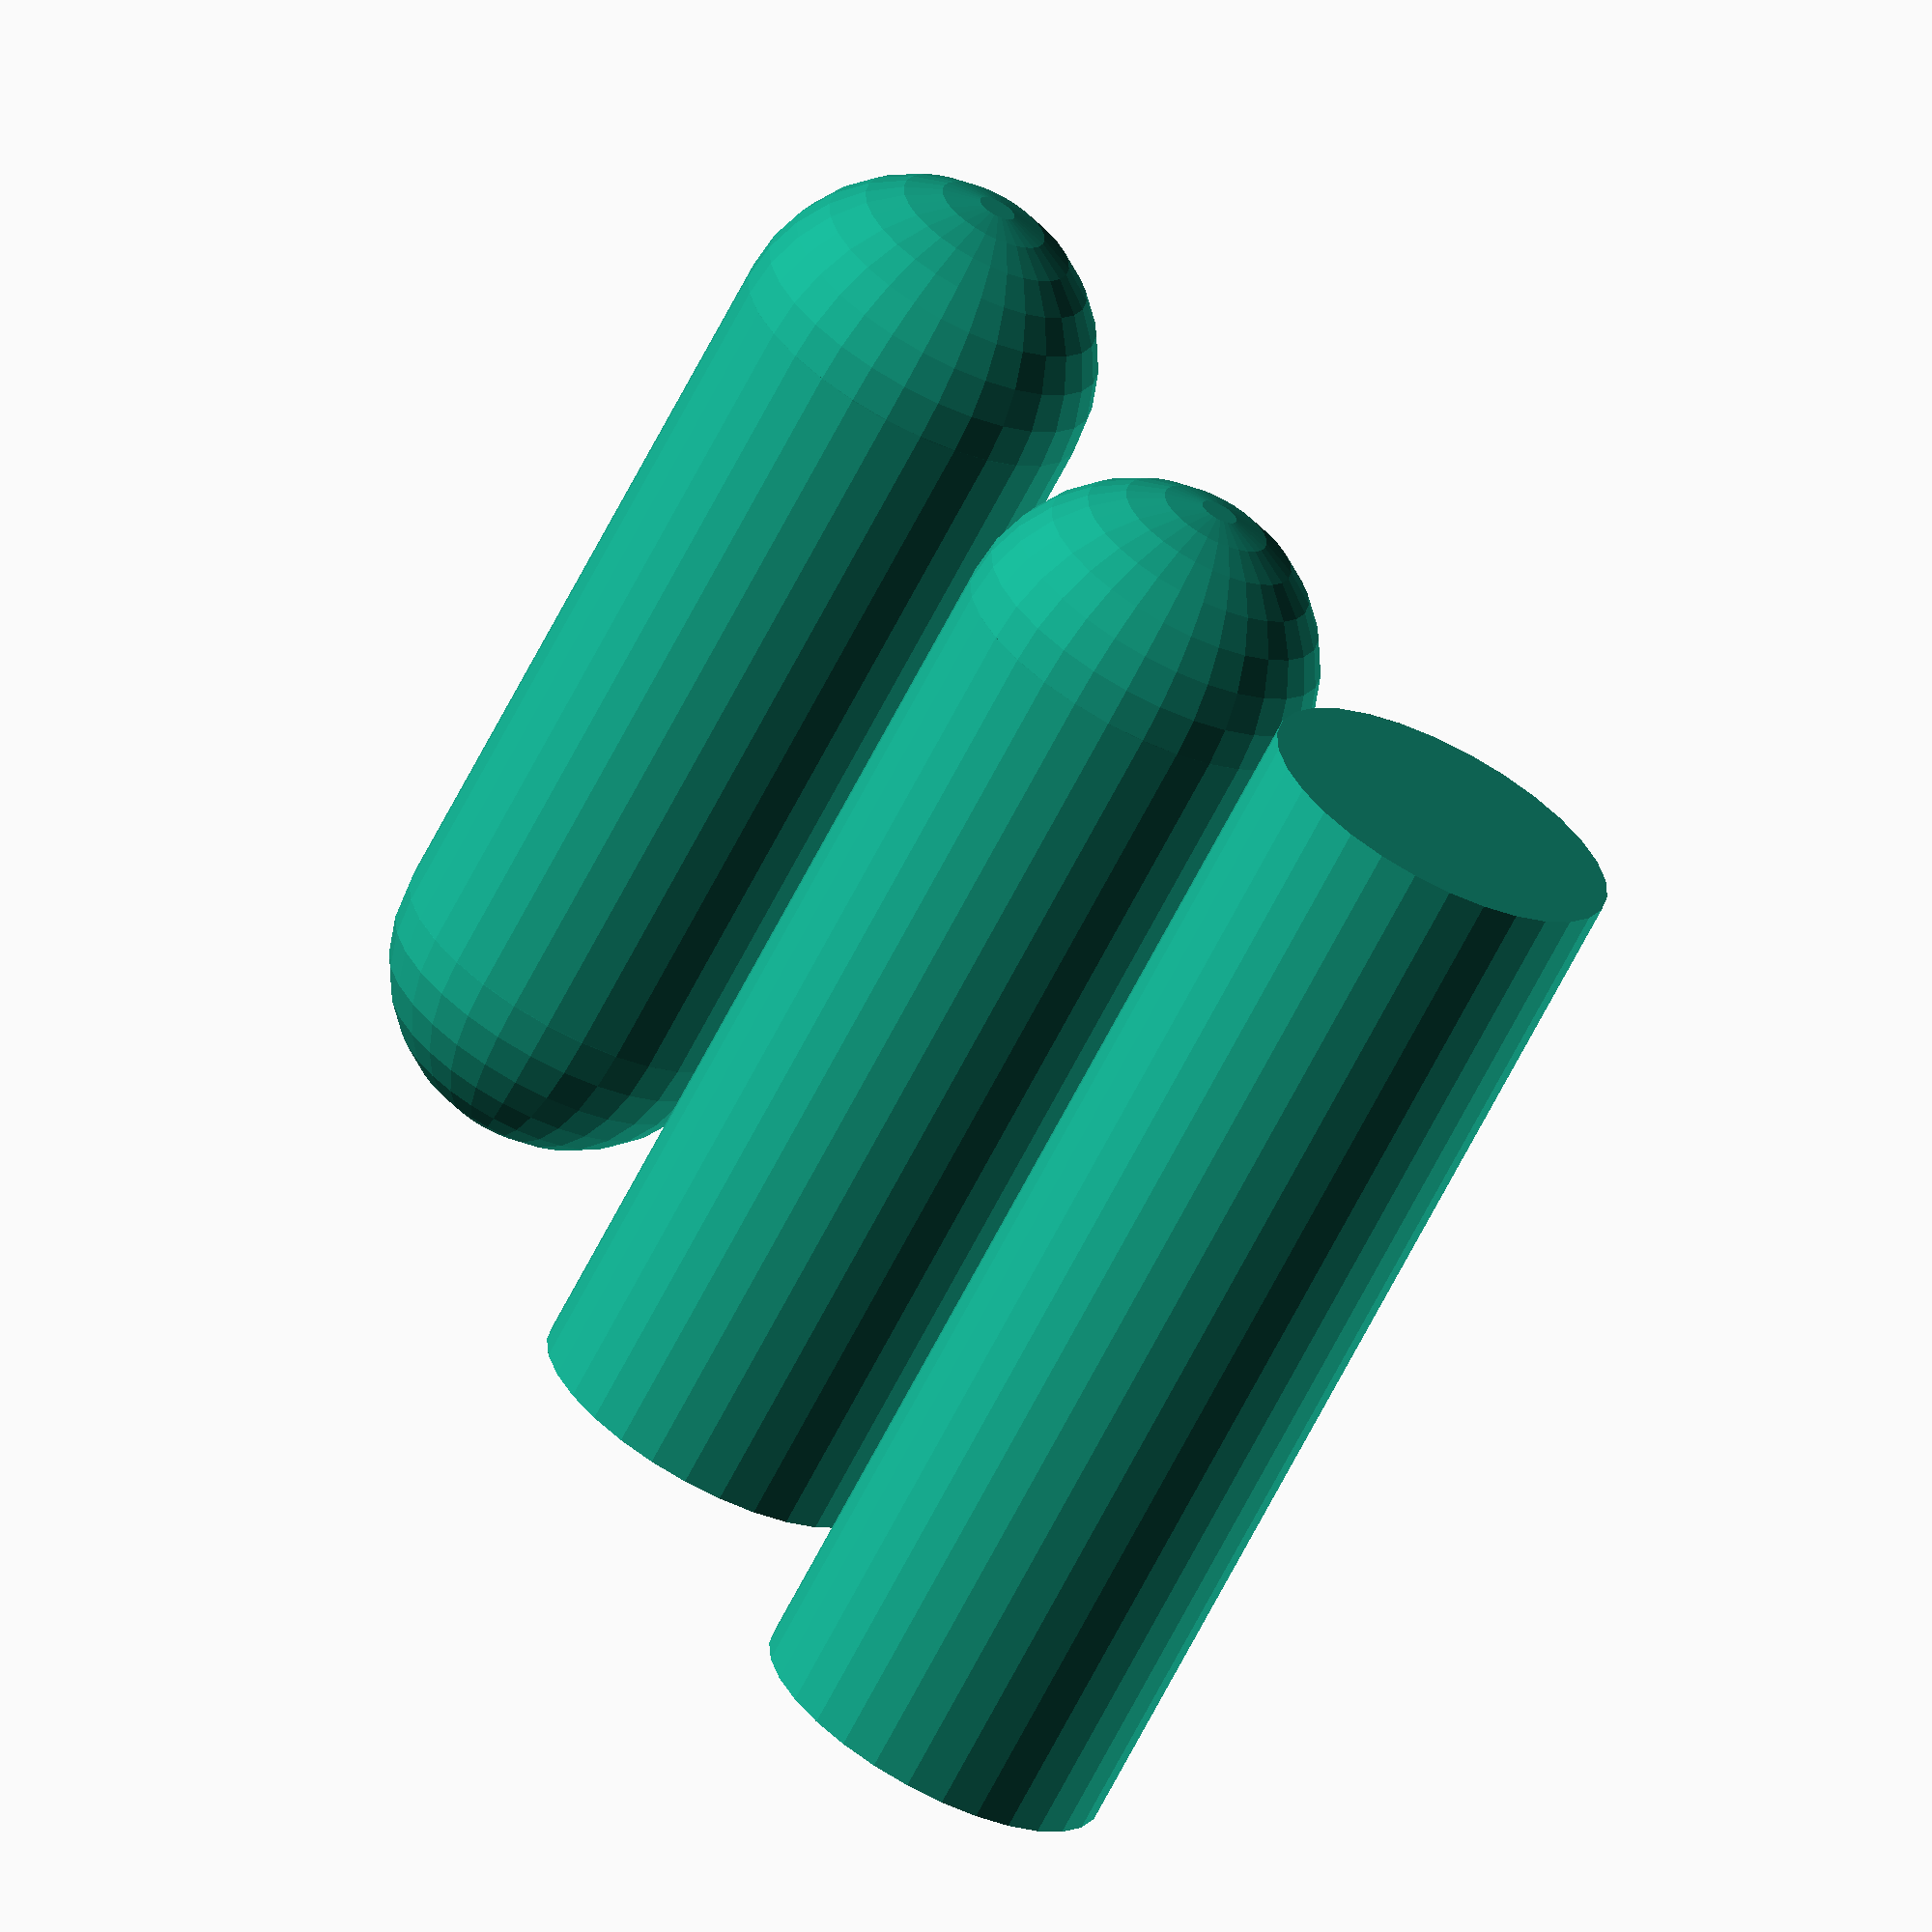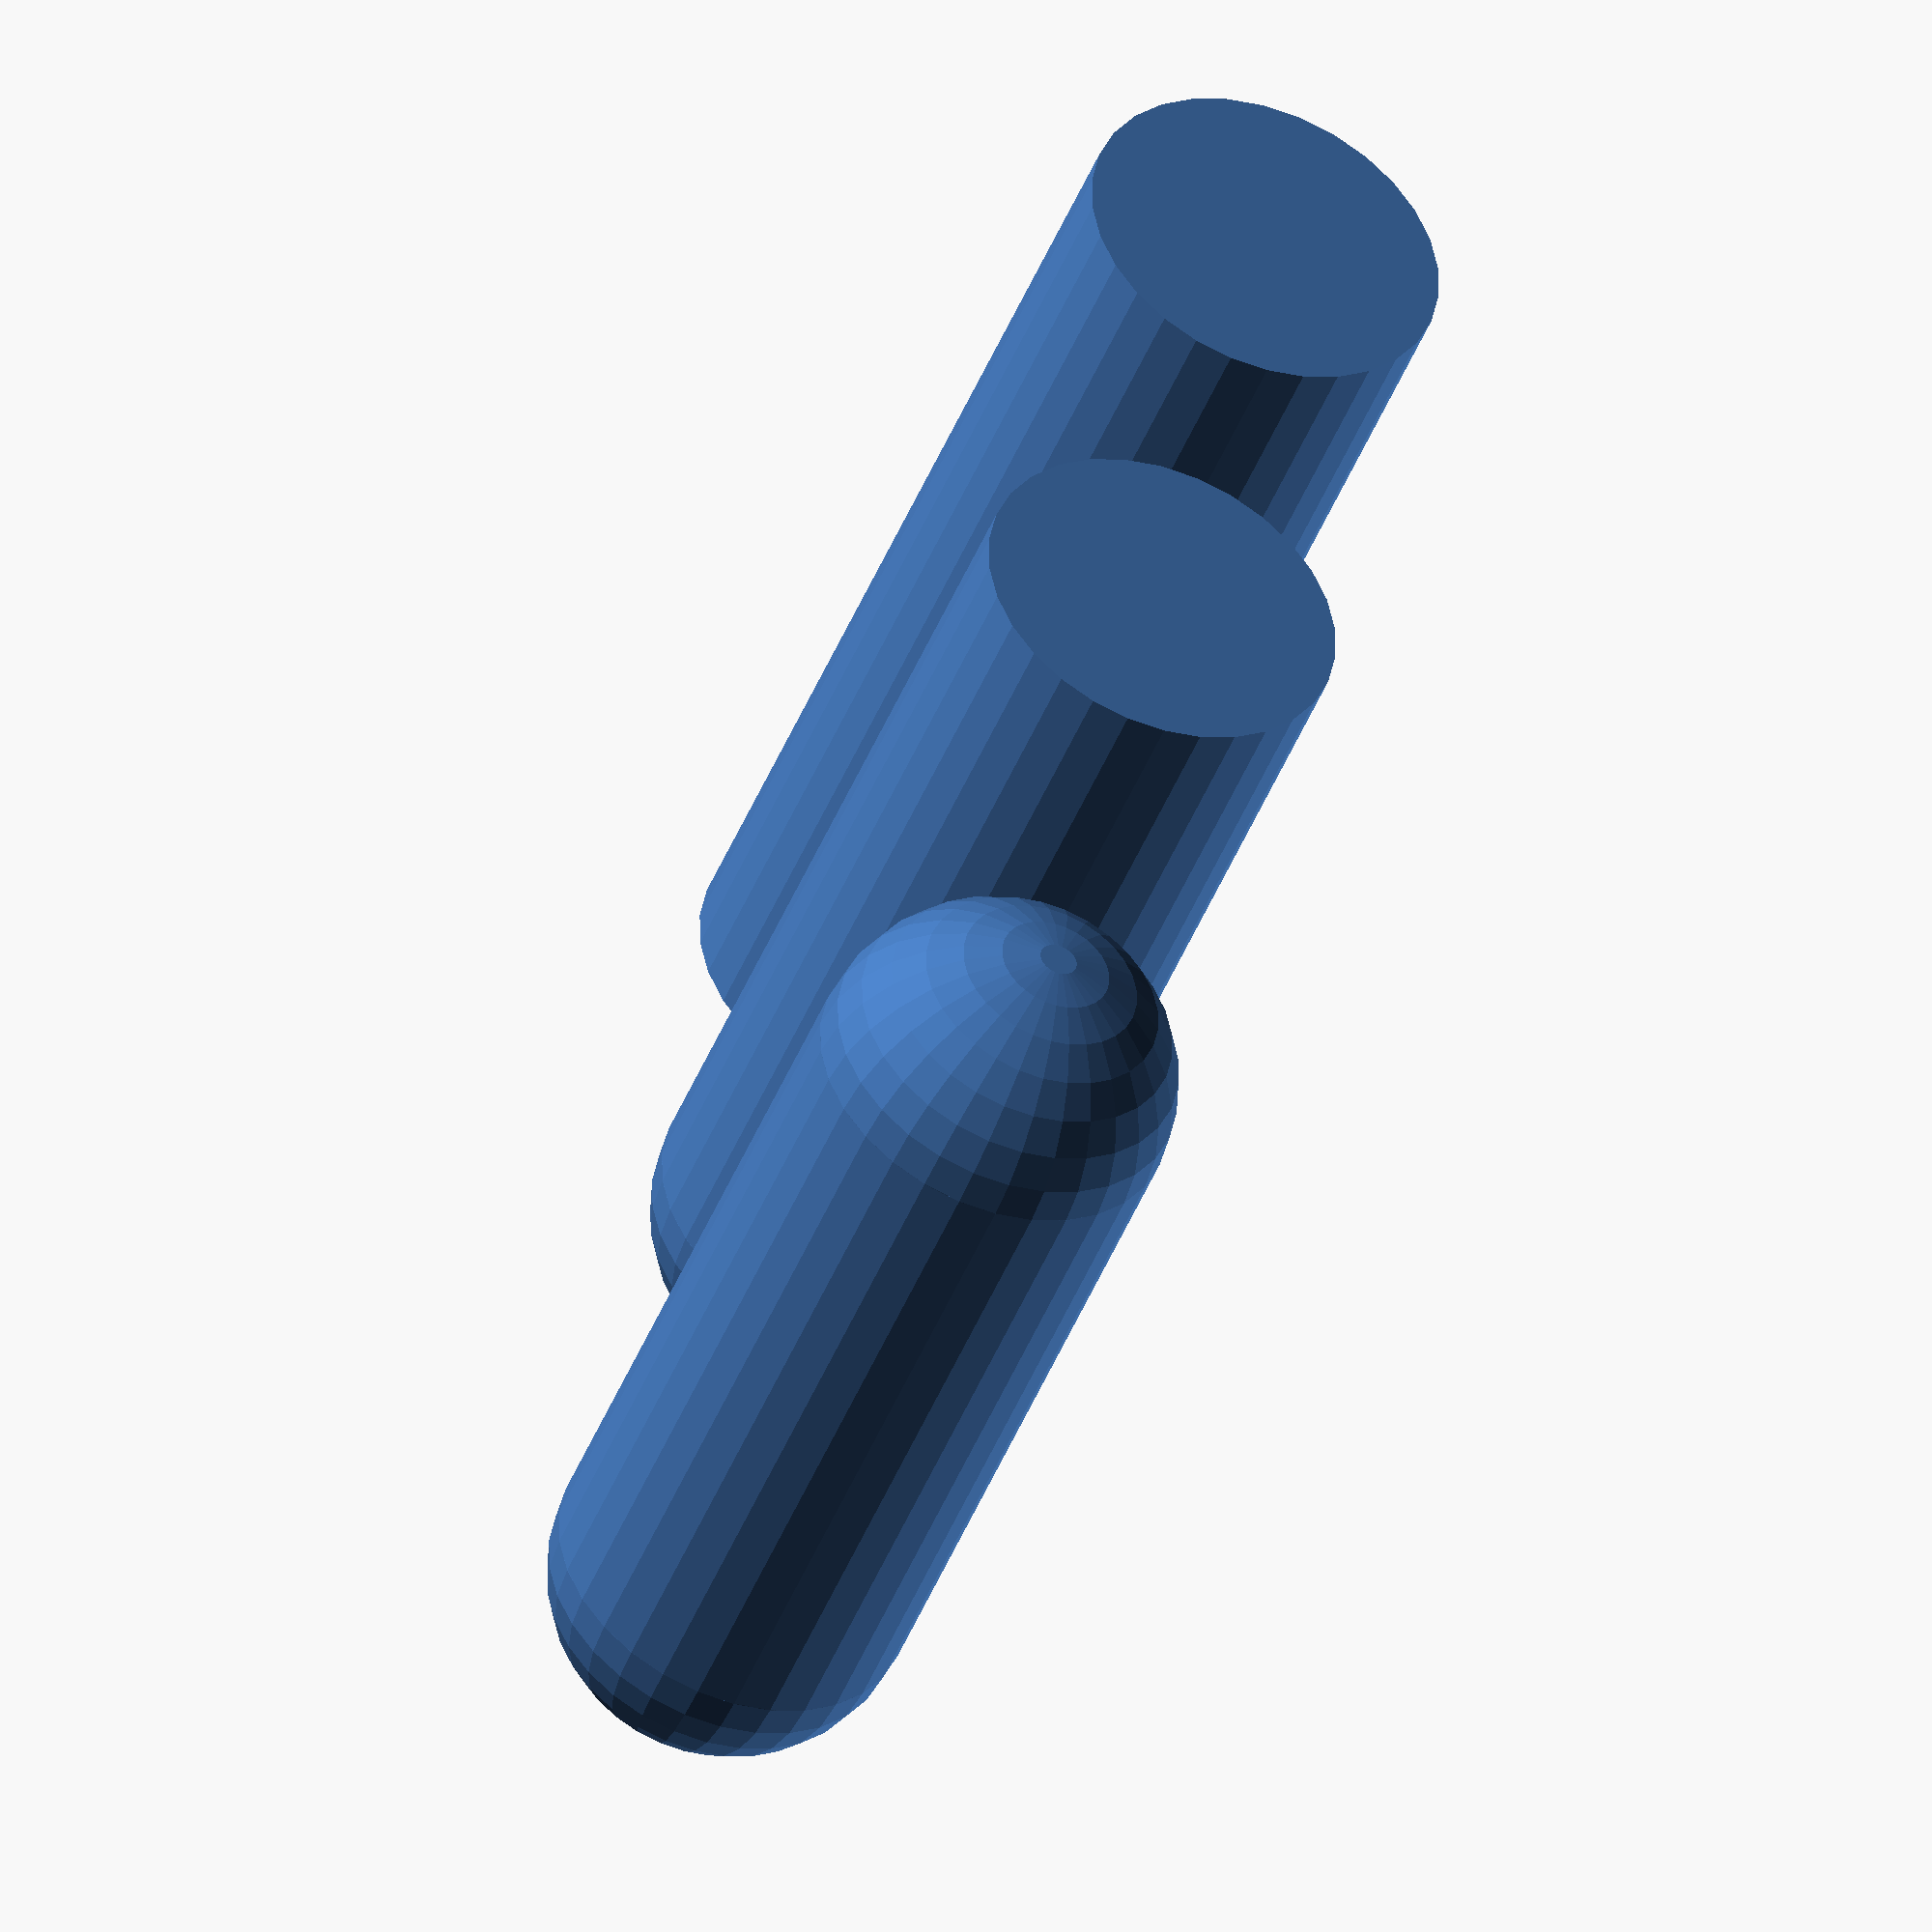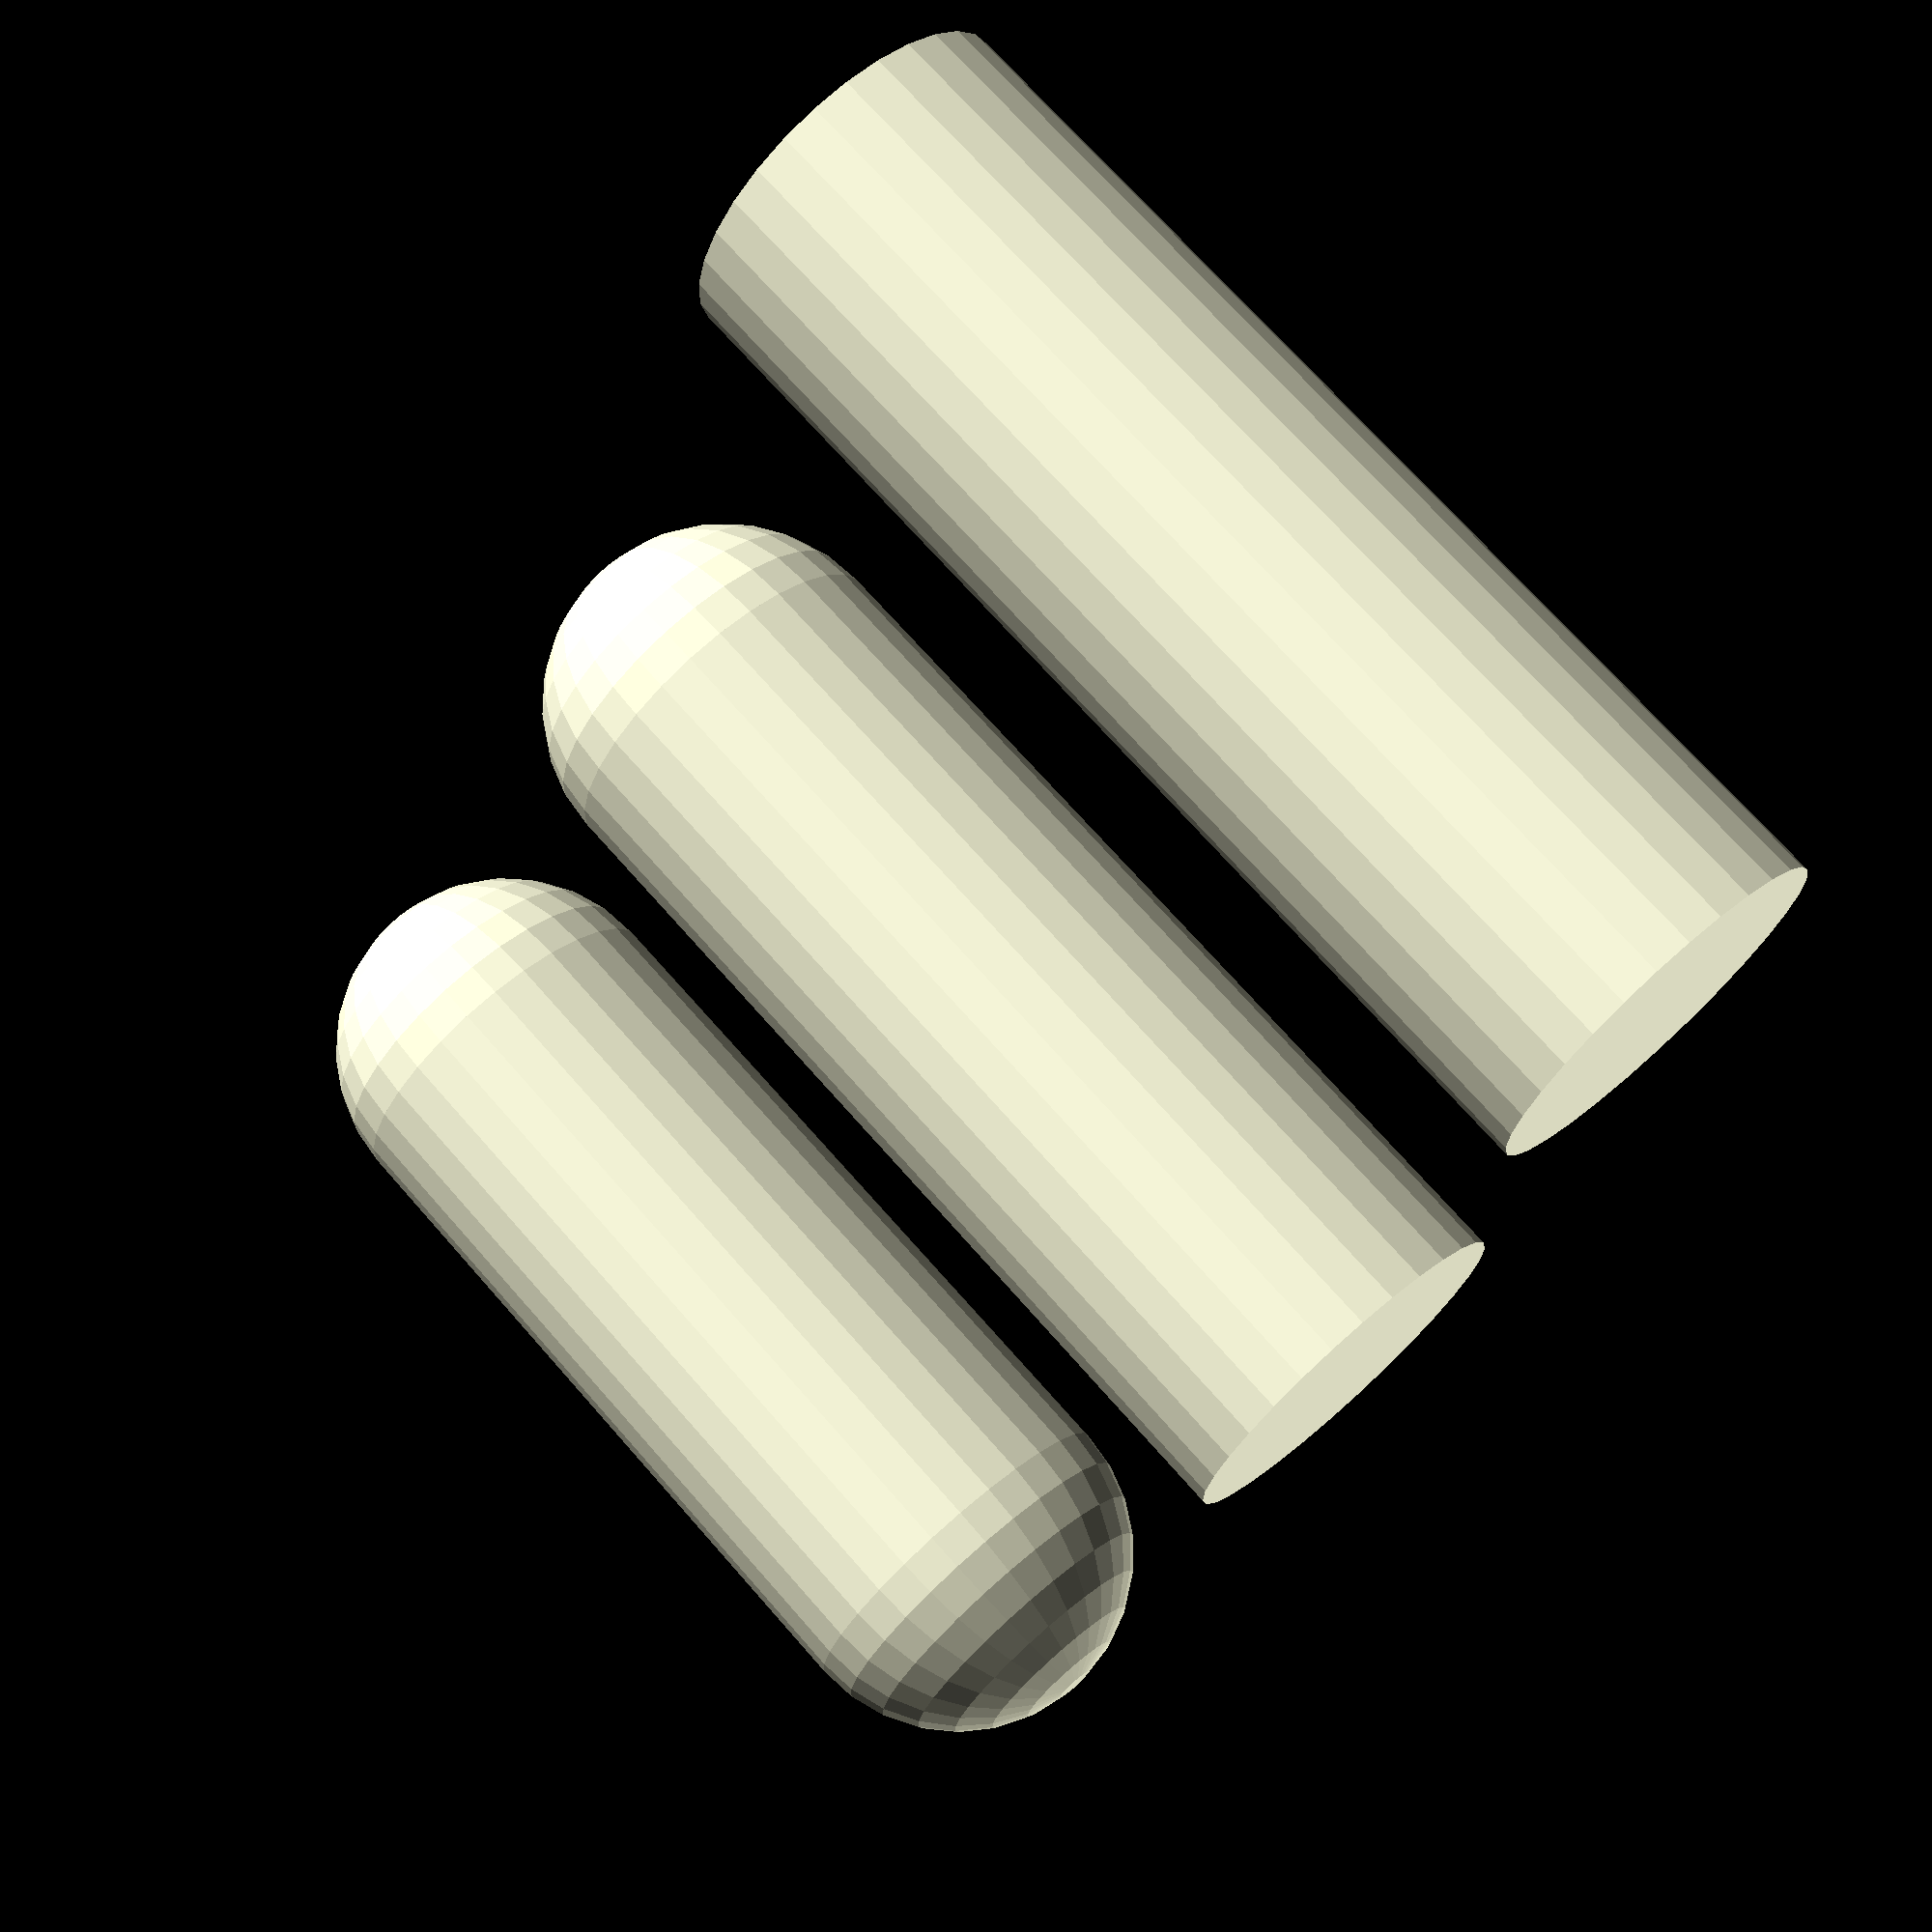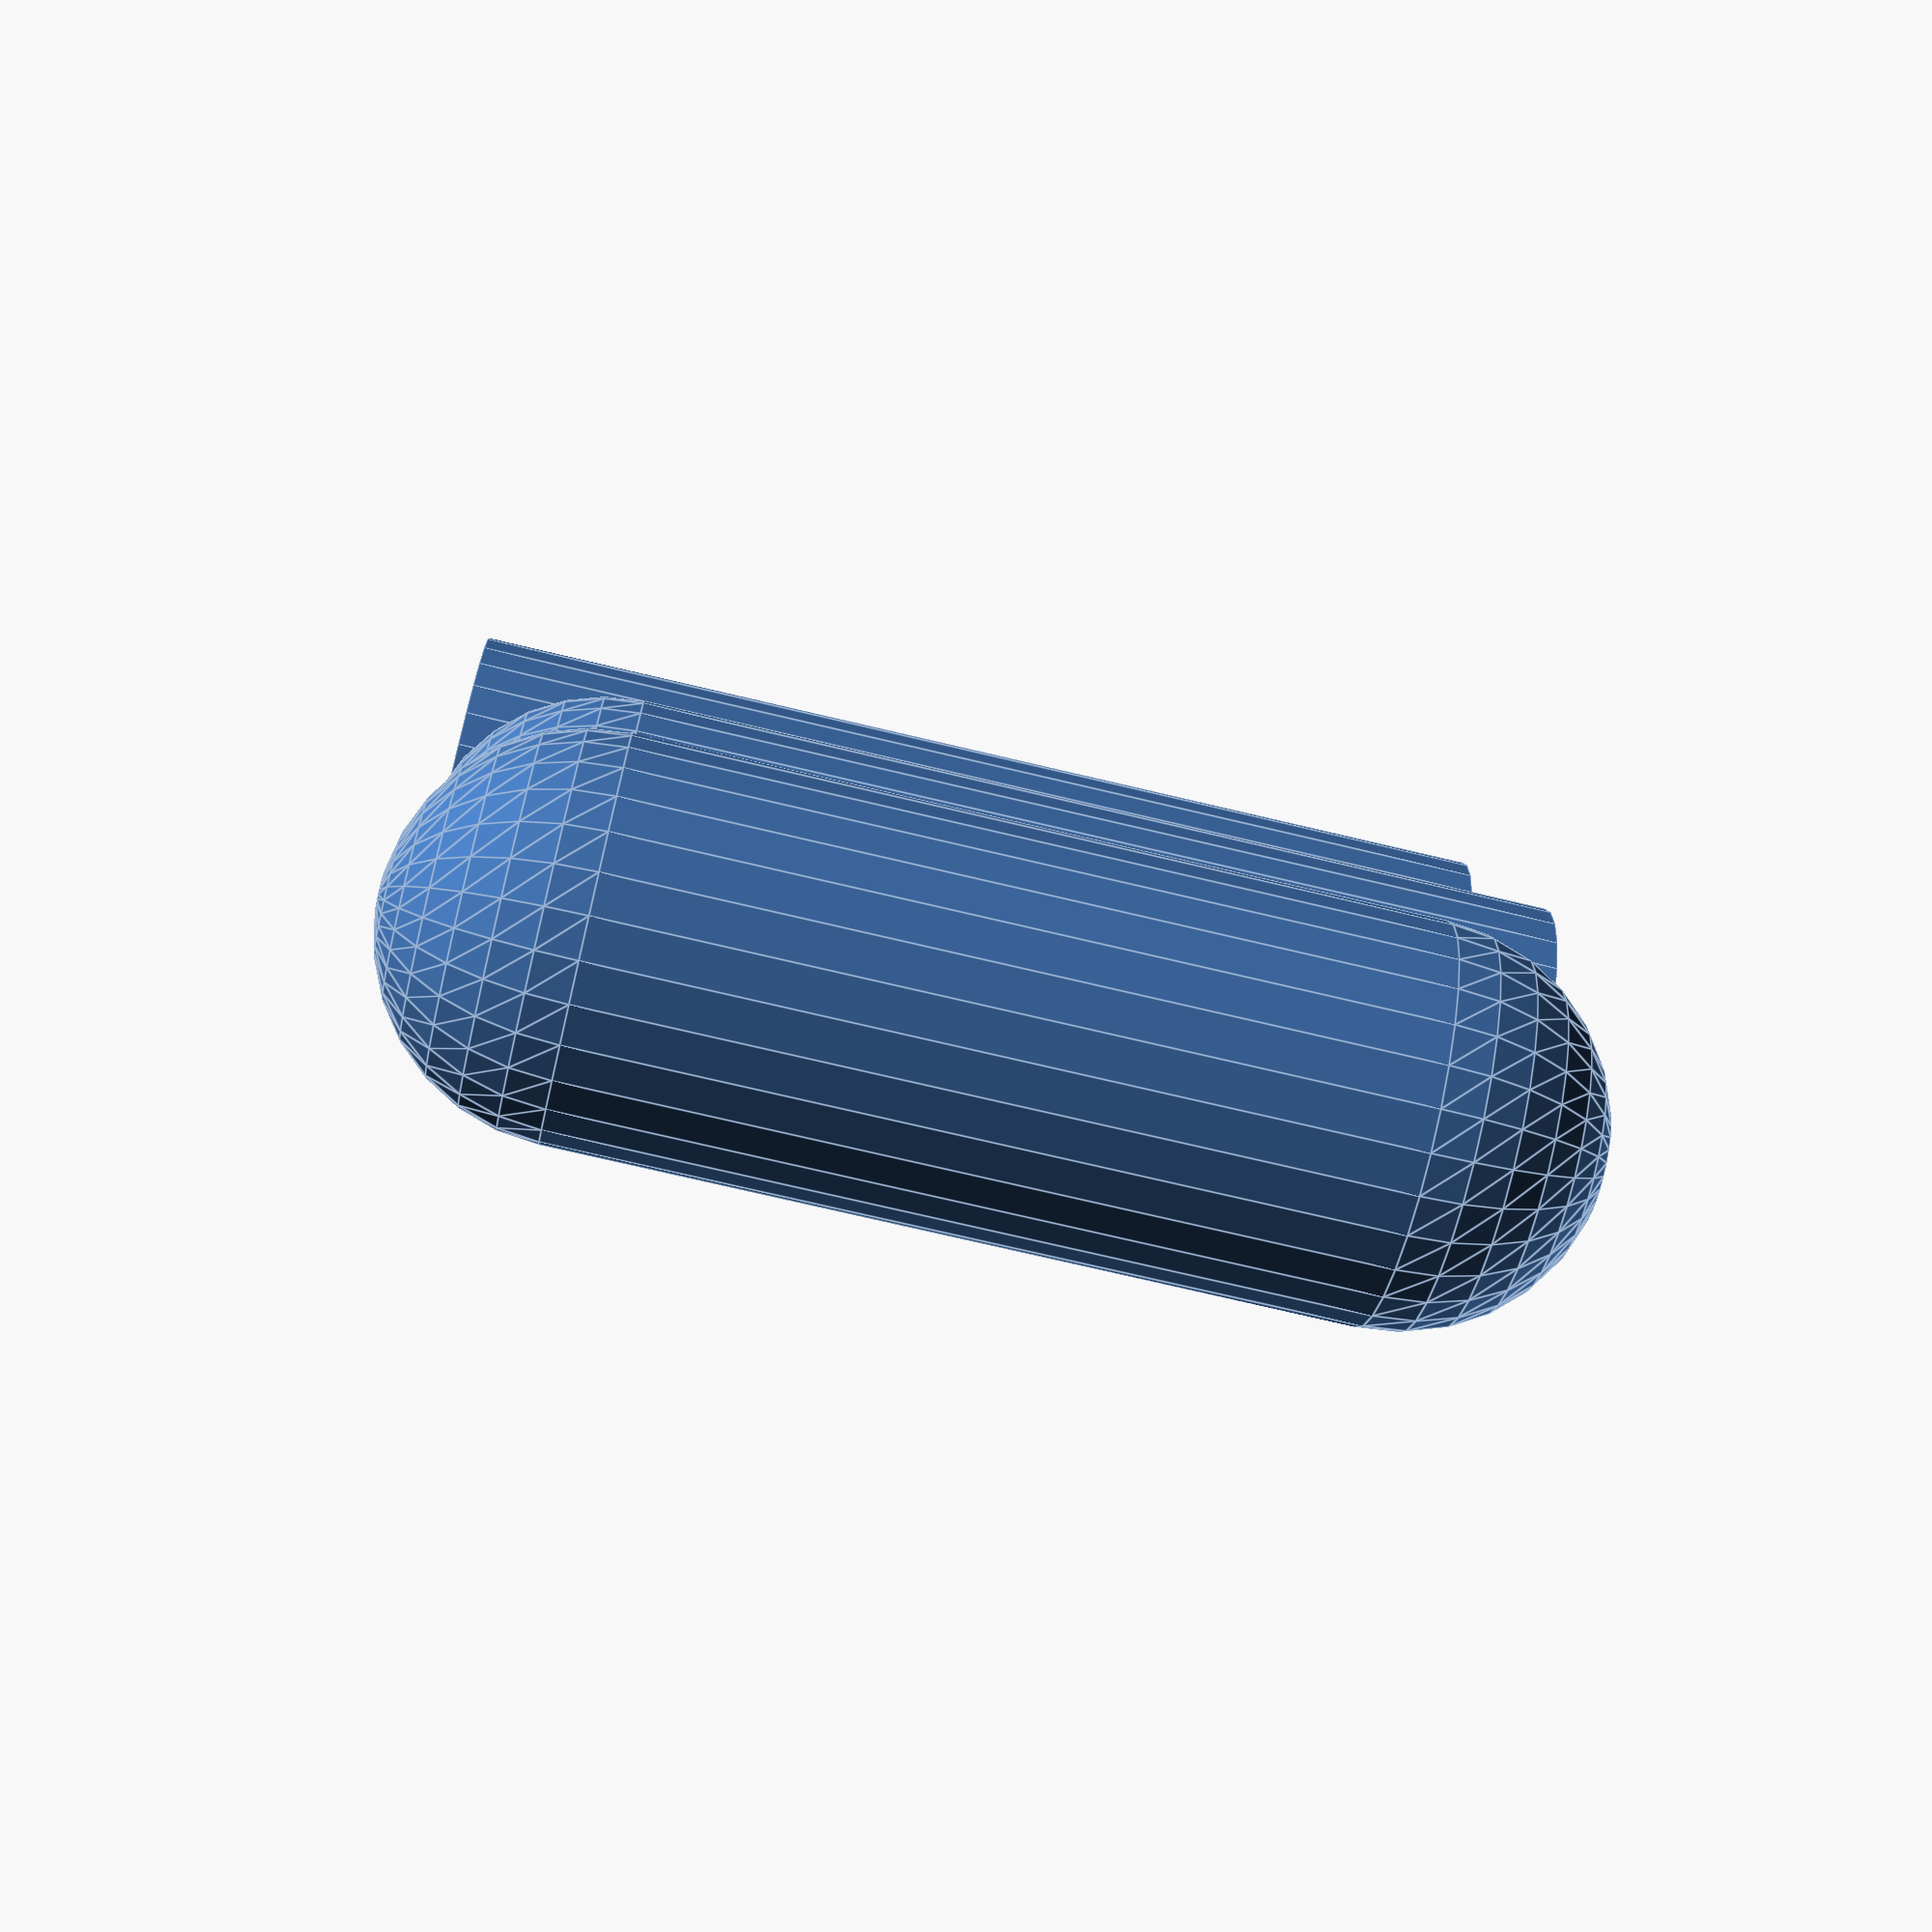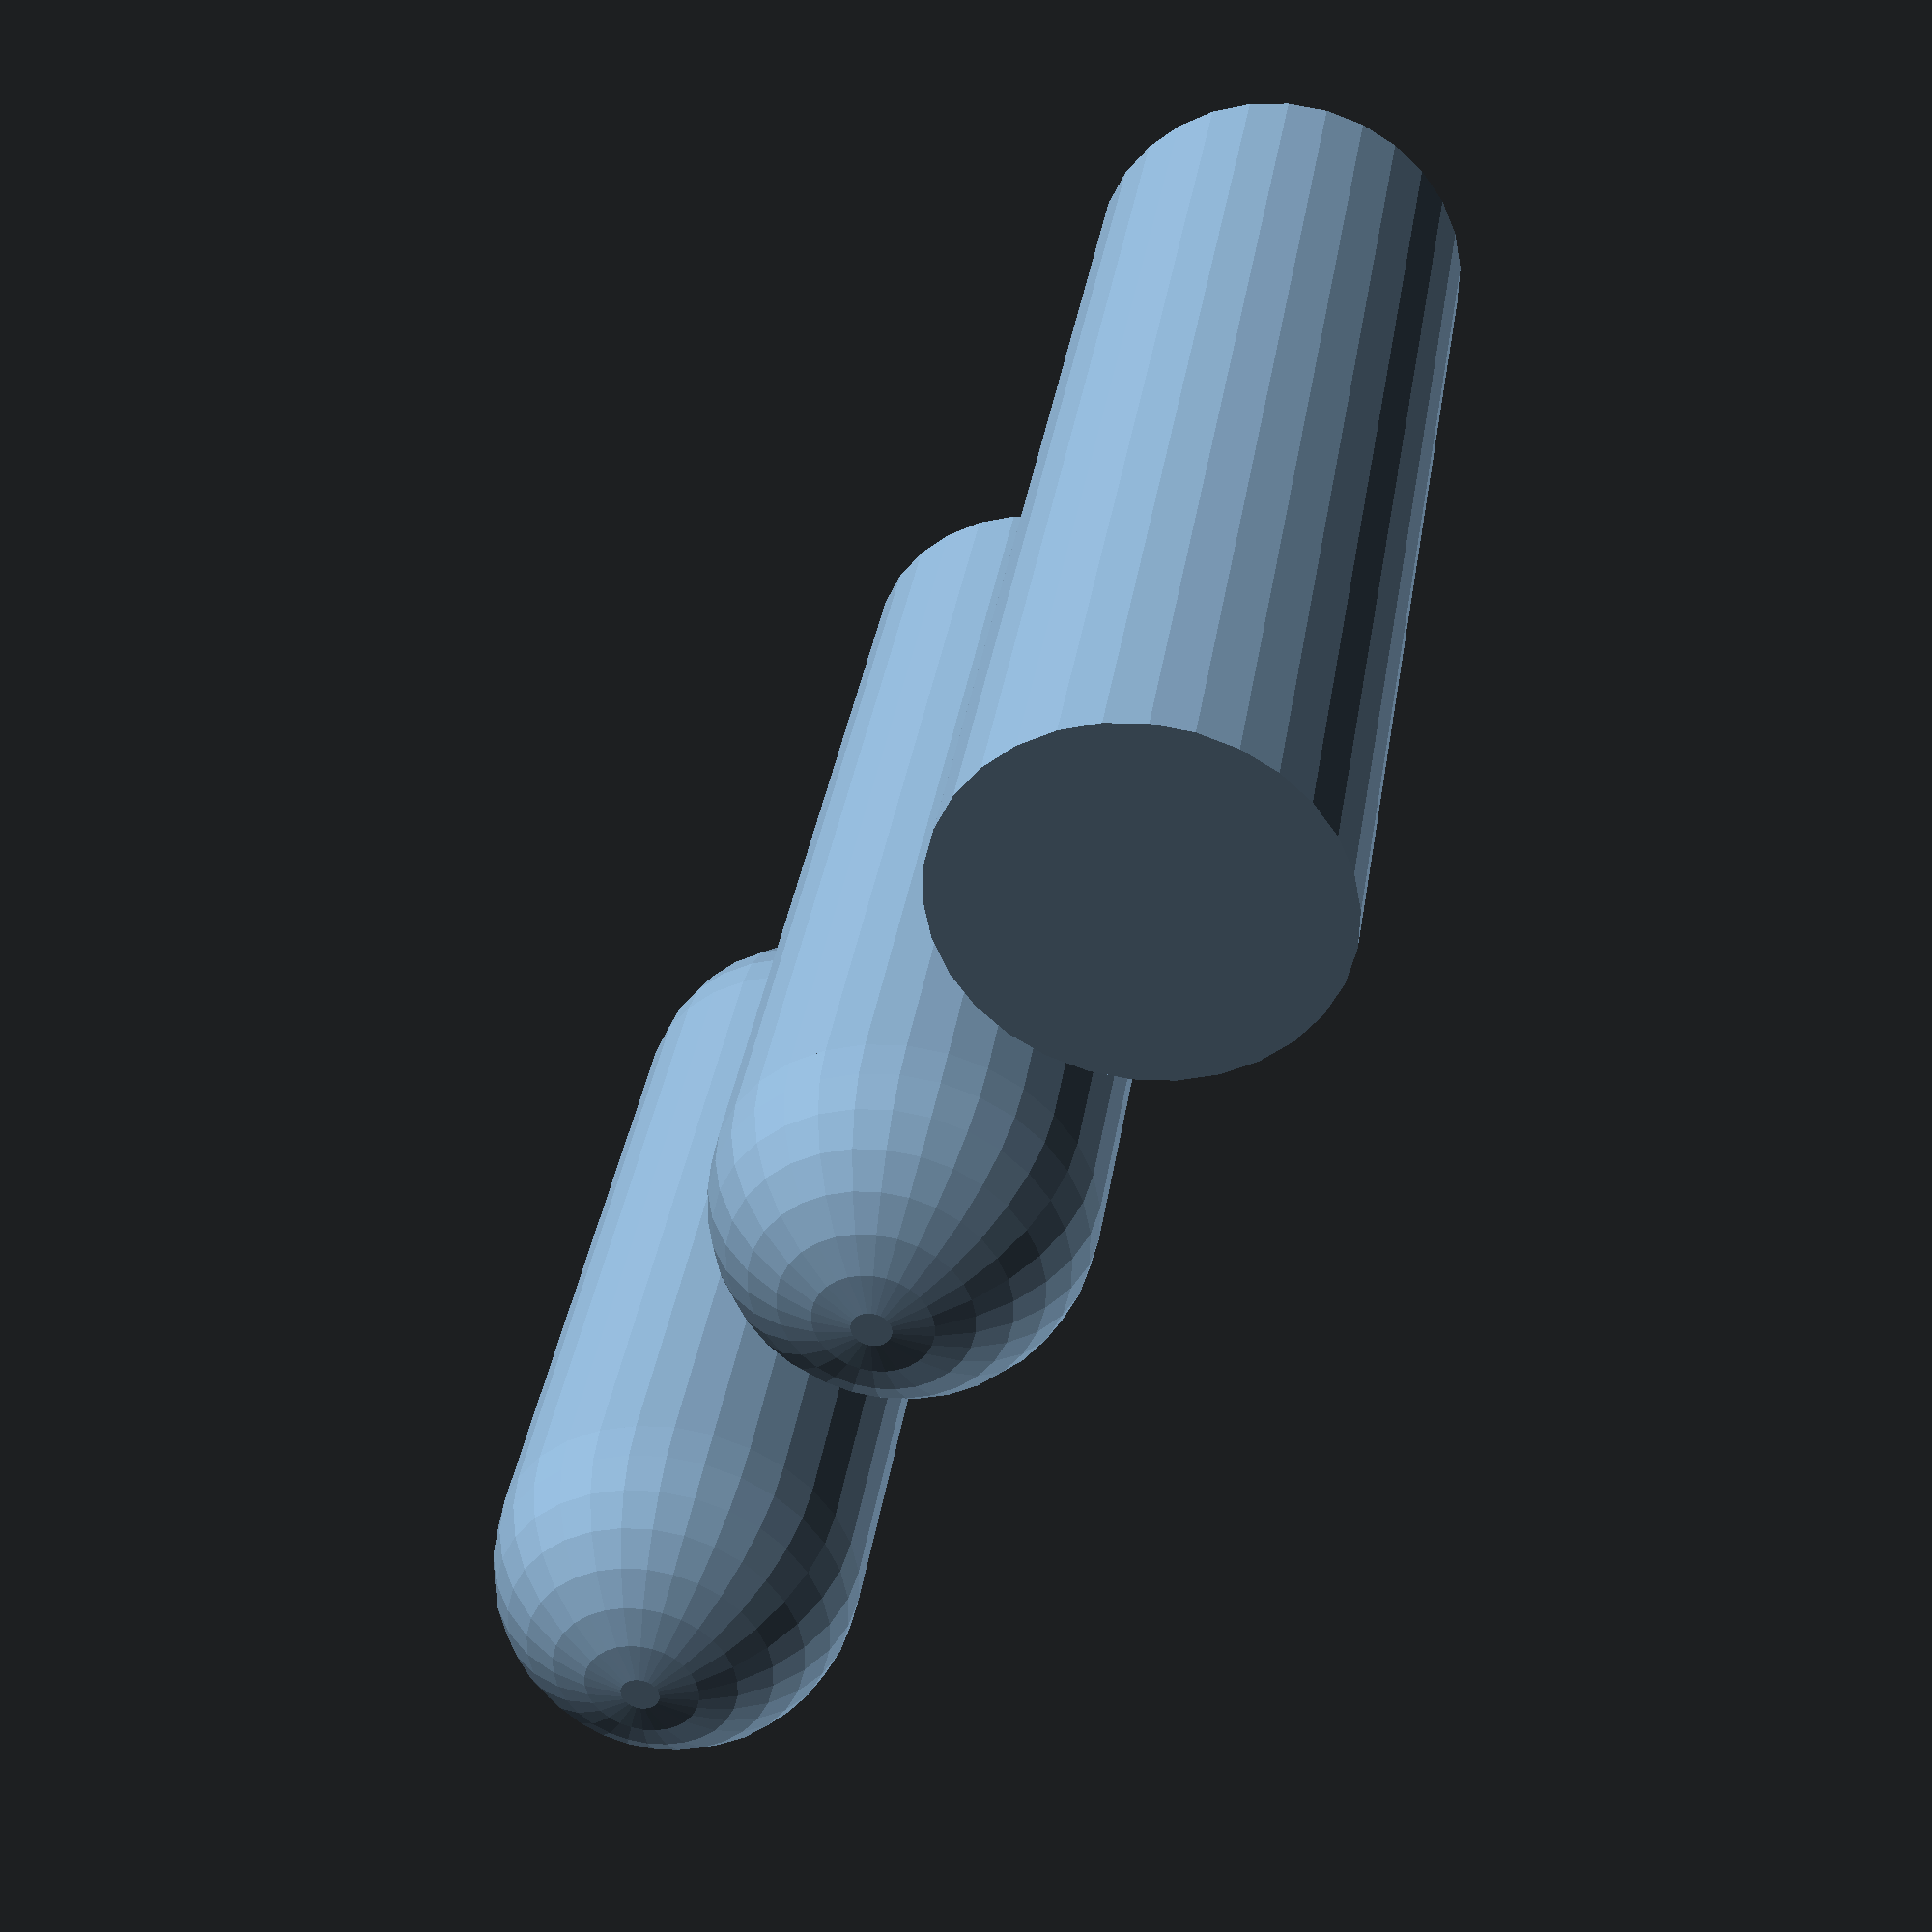
<openscad>
//-- Cilindro redondeado en las tapas
//-- Parametros:
//-- r: radio del cilindro
//-- h: Altura del cilindro
//-- center : [true, false], centrar el cilindro
//-- both: [true, false]
//--    true: Redondear ambas tapas (superior e inferior)
//--    false: solo se redondea la tapa superior
module rcylinder(r = 4, 
                 h = 20, 
                 center = false, 
                 both = false, $fn = 30)
{

  //-- Calcular la altura del cilindro interior
  //-- Si redondeo por las dos tapas, vale h - 2*r
  //-- si solo una tapa entonces h - r
  hc = (both == true) ? h - 2 * r : h - r;
  
  //-- Calcular la traslacion para centrar el cilindro
  pcenter = (center == true) ? 0 : h/2;
  
  //-- Aplicar traslaciopn para el centrado
  translate([0, 0, pcenter]) 
  
    //-- Cilindro con ambas tapas redondeadas
    //-- Se pone un cilindro de altura hc y una esfera
    //-- en la parte superior y otra en la inferior
    if (both == true) {
      cylinder(r = r, h = hc, center = true, $fn = $fn);
      
      //-- Esferas superior e inferior
      for (i = [-1, 1])
        translate([0, 0, i * hc / 2])
          sphere(r = r);
          
    }
    //-- Cilindro con tapa superior redondeada
    else
      //-- Centrar la figura
      translate([0, 0, -h/2]) {
      
        //-- Cilindro + esfera
        cylinder(r = r, h = hc, $fn = $fn);
          translate([0, 0, hc]) sphere(r = r, $fn = $fn);
      }
        
}

//-- Parametros para los ejemplos
r = 5;
h = 30;
center = false;
$fn = 30;

//-- Cilindro normal
translate([-3*r, 0, 0])  
  cylinder(r = r, h = h, center = center, $fn = $fn);

//-- Cilindro con tapa superior redondeada
rcylinder(r = r, h = h, both = false, center = center, $fn = $fn);

//-- Cilindro con ambas tapas redondeadas
translate([3*r, 0, 0])  
  rcylinder(r = r, h = h, both = true, center = center, $fn = $fn);
  
  
</openscad>
<views>
elev=246.4 azim=63.4 roll=207.1 proj=o view=solid
elev=224.8 azim=258.6 roll=20.6 proj=o view=solid
elev=108.8 azim=232.6 roll=41.3 proj=p view=solid
elev=72.5 azim=78.2 roll=76.6 proj=p view=edges
elev=323.0 azim=115.0 roll=8.9 proj=p view=wireframe
</views>
